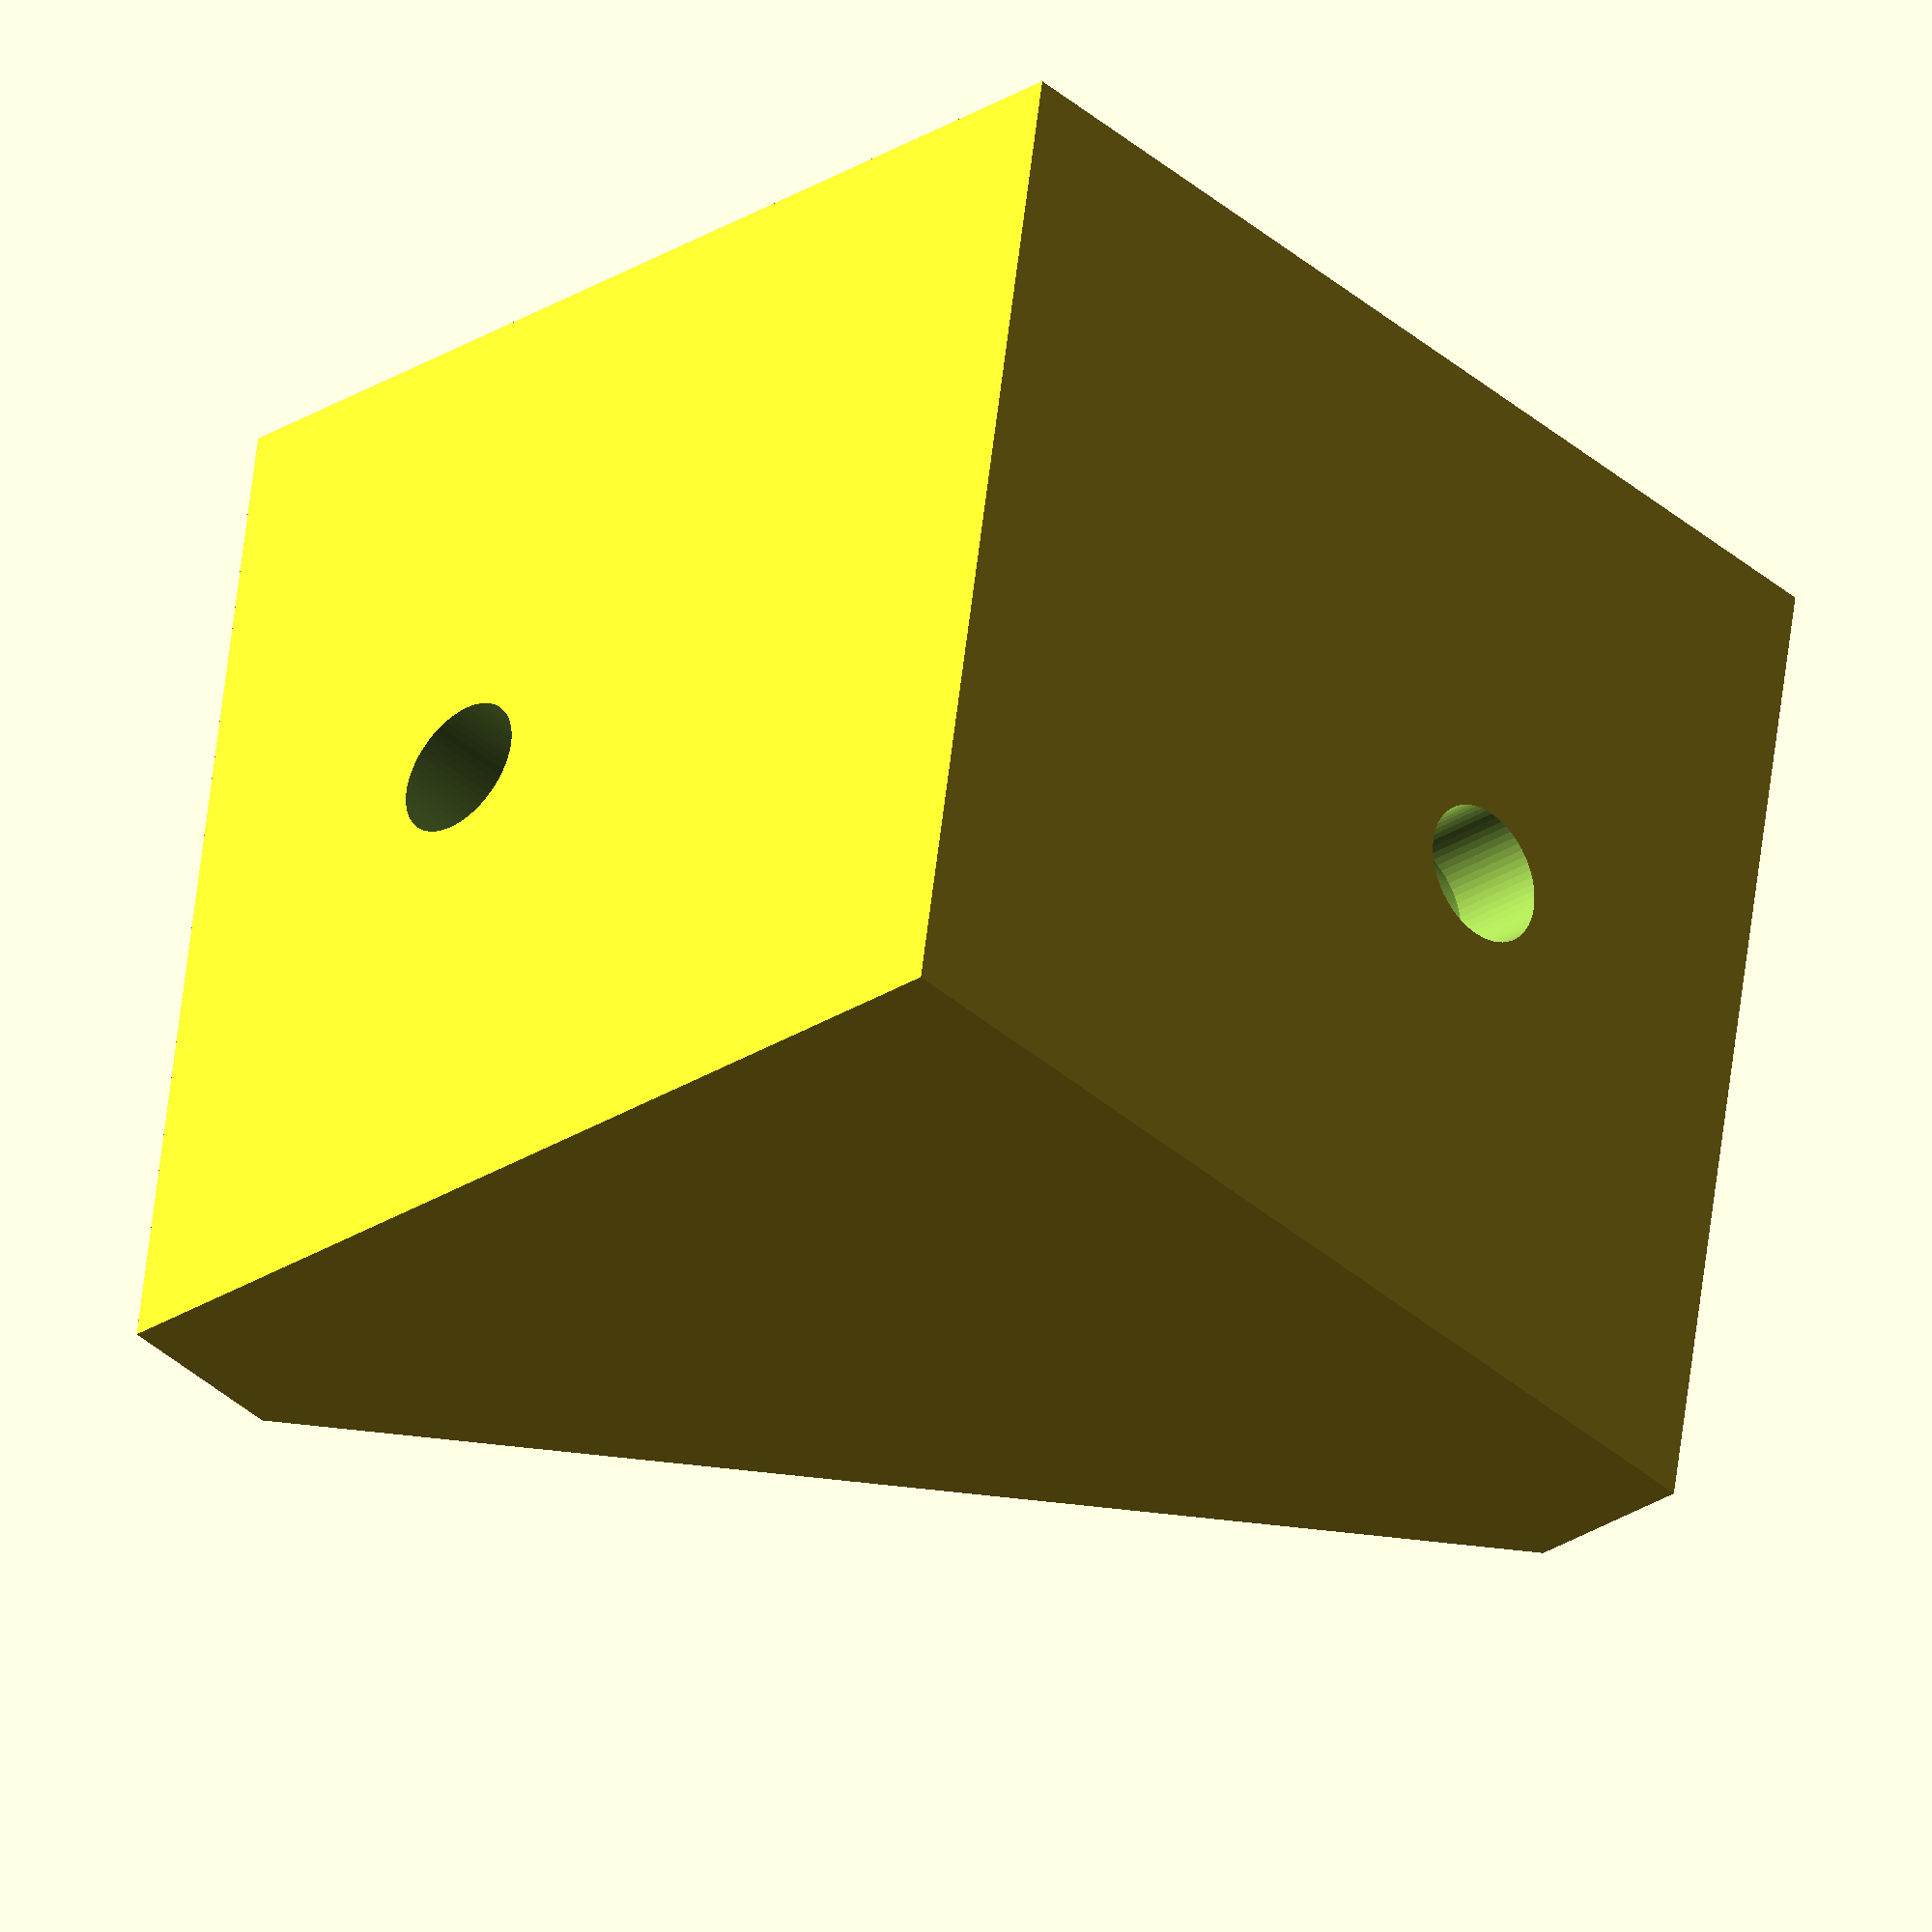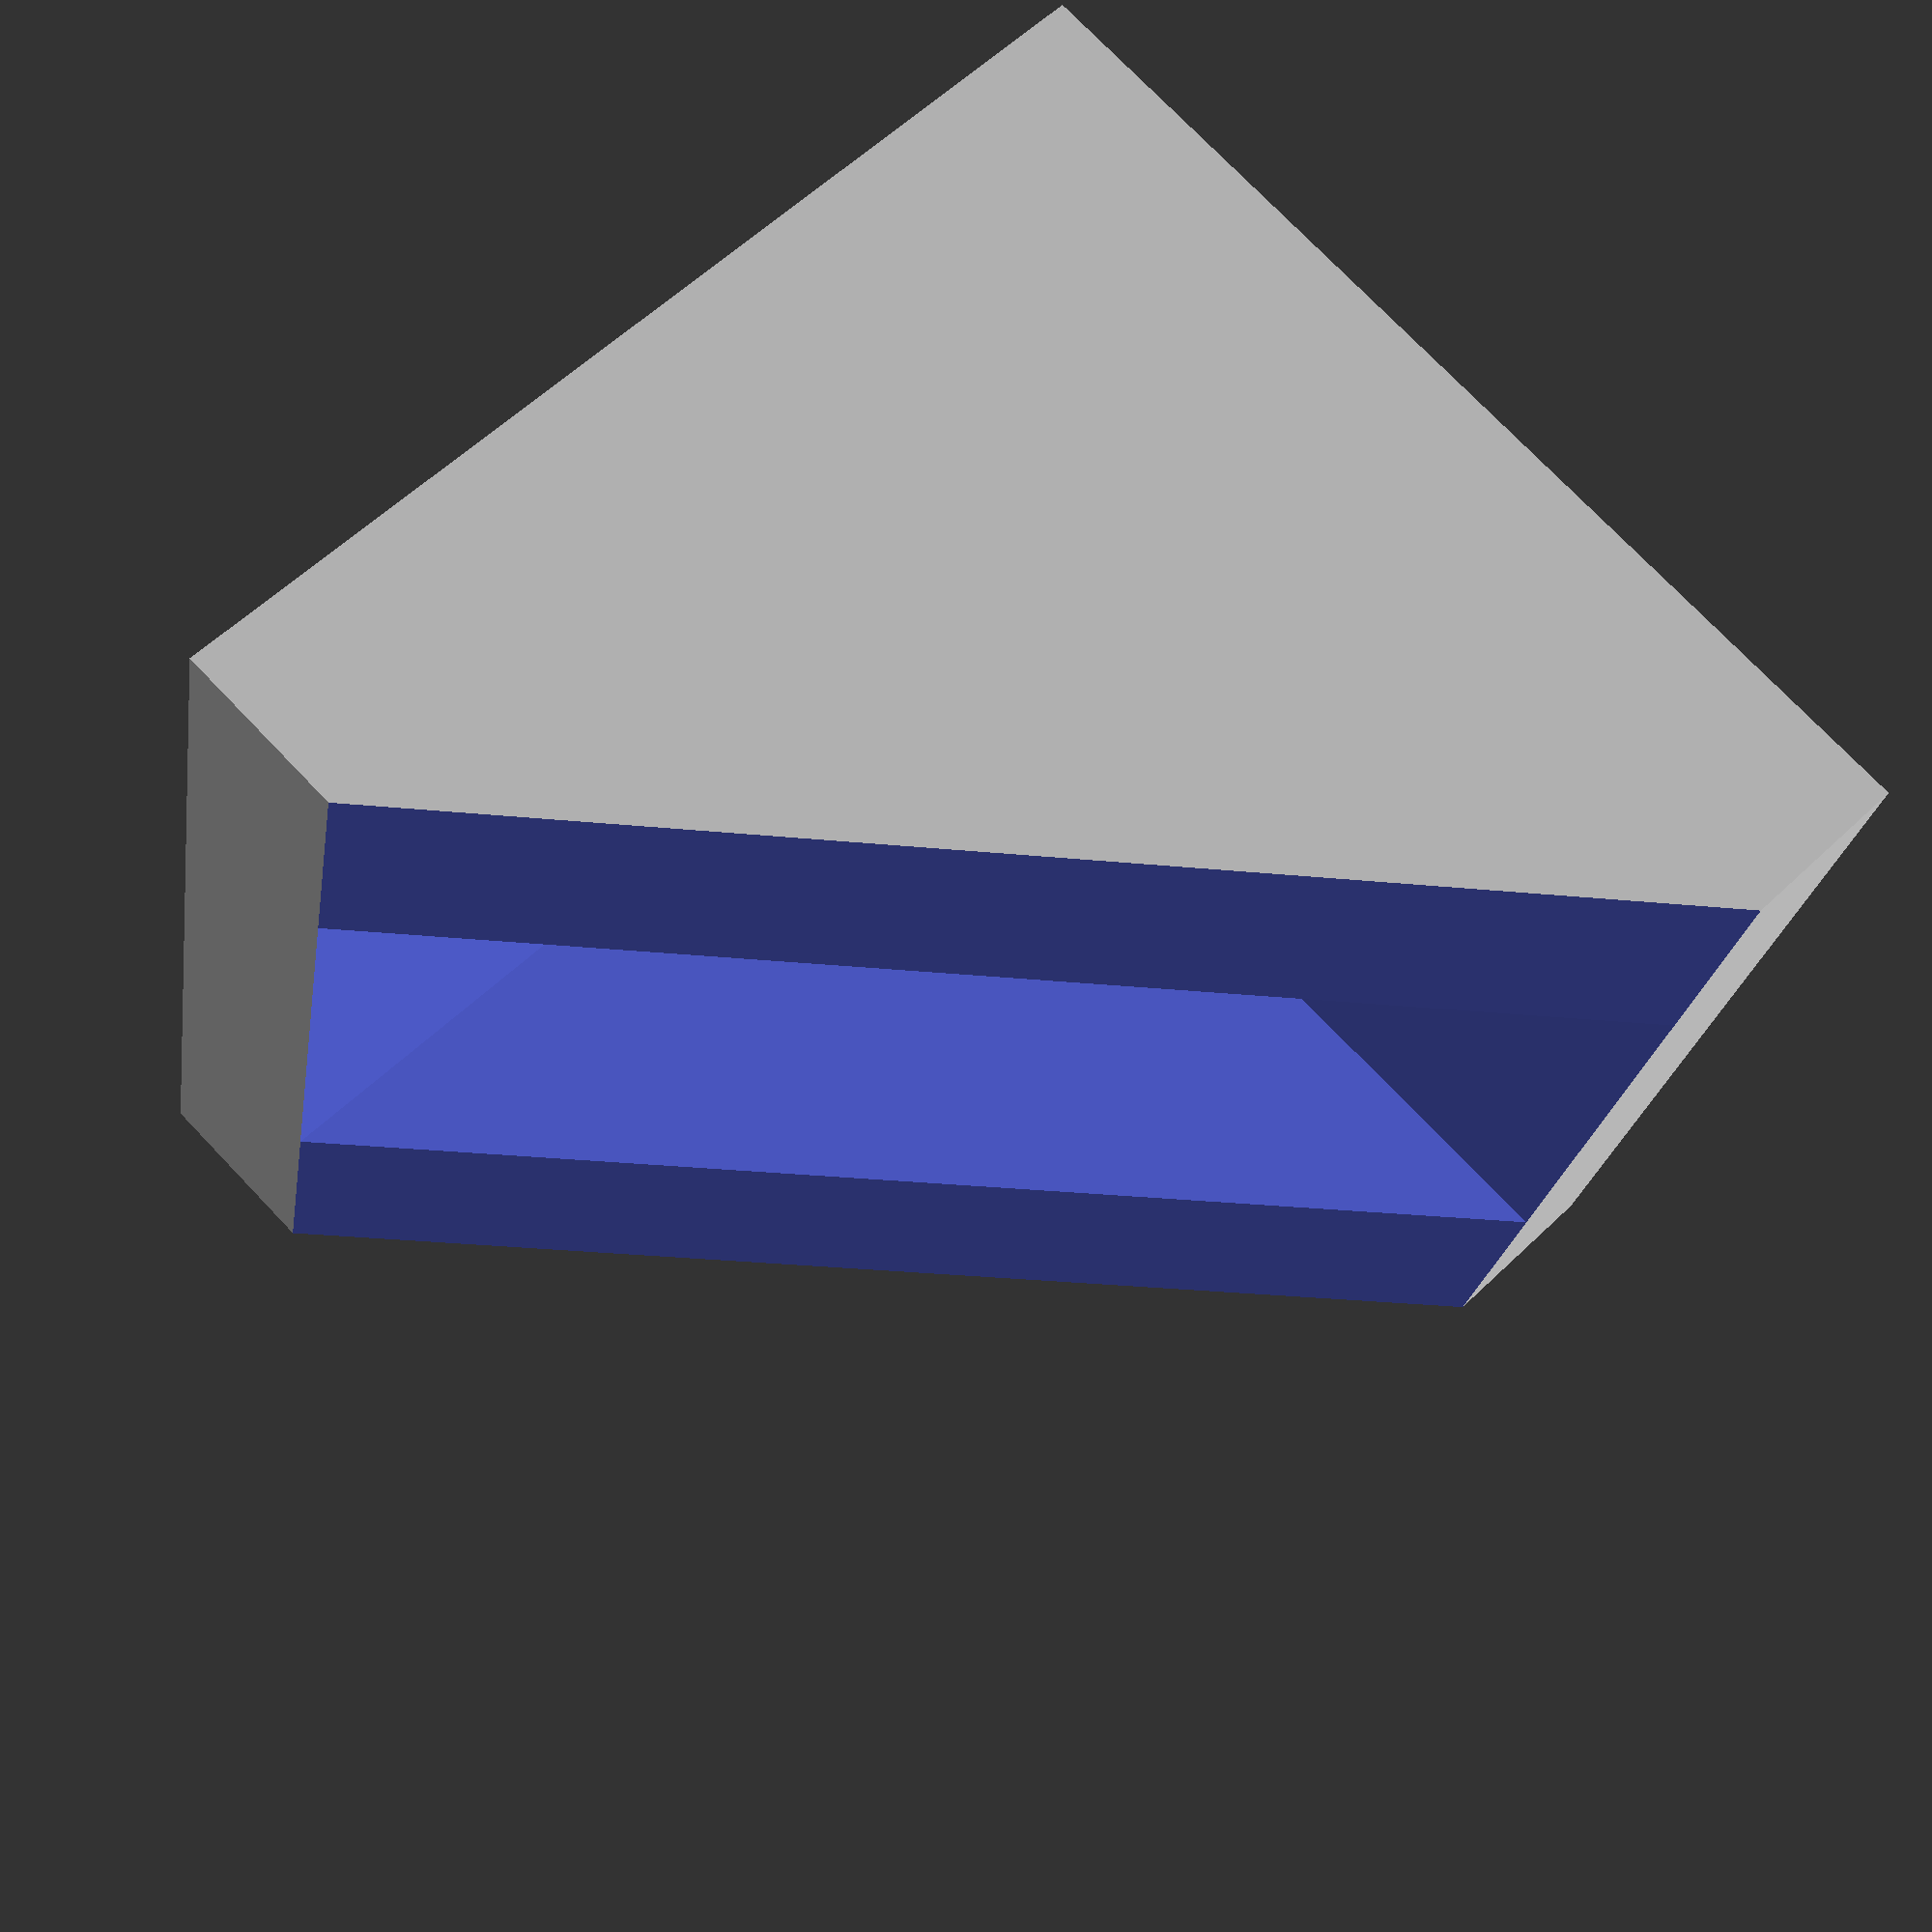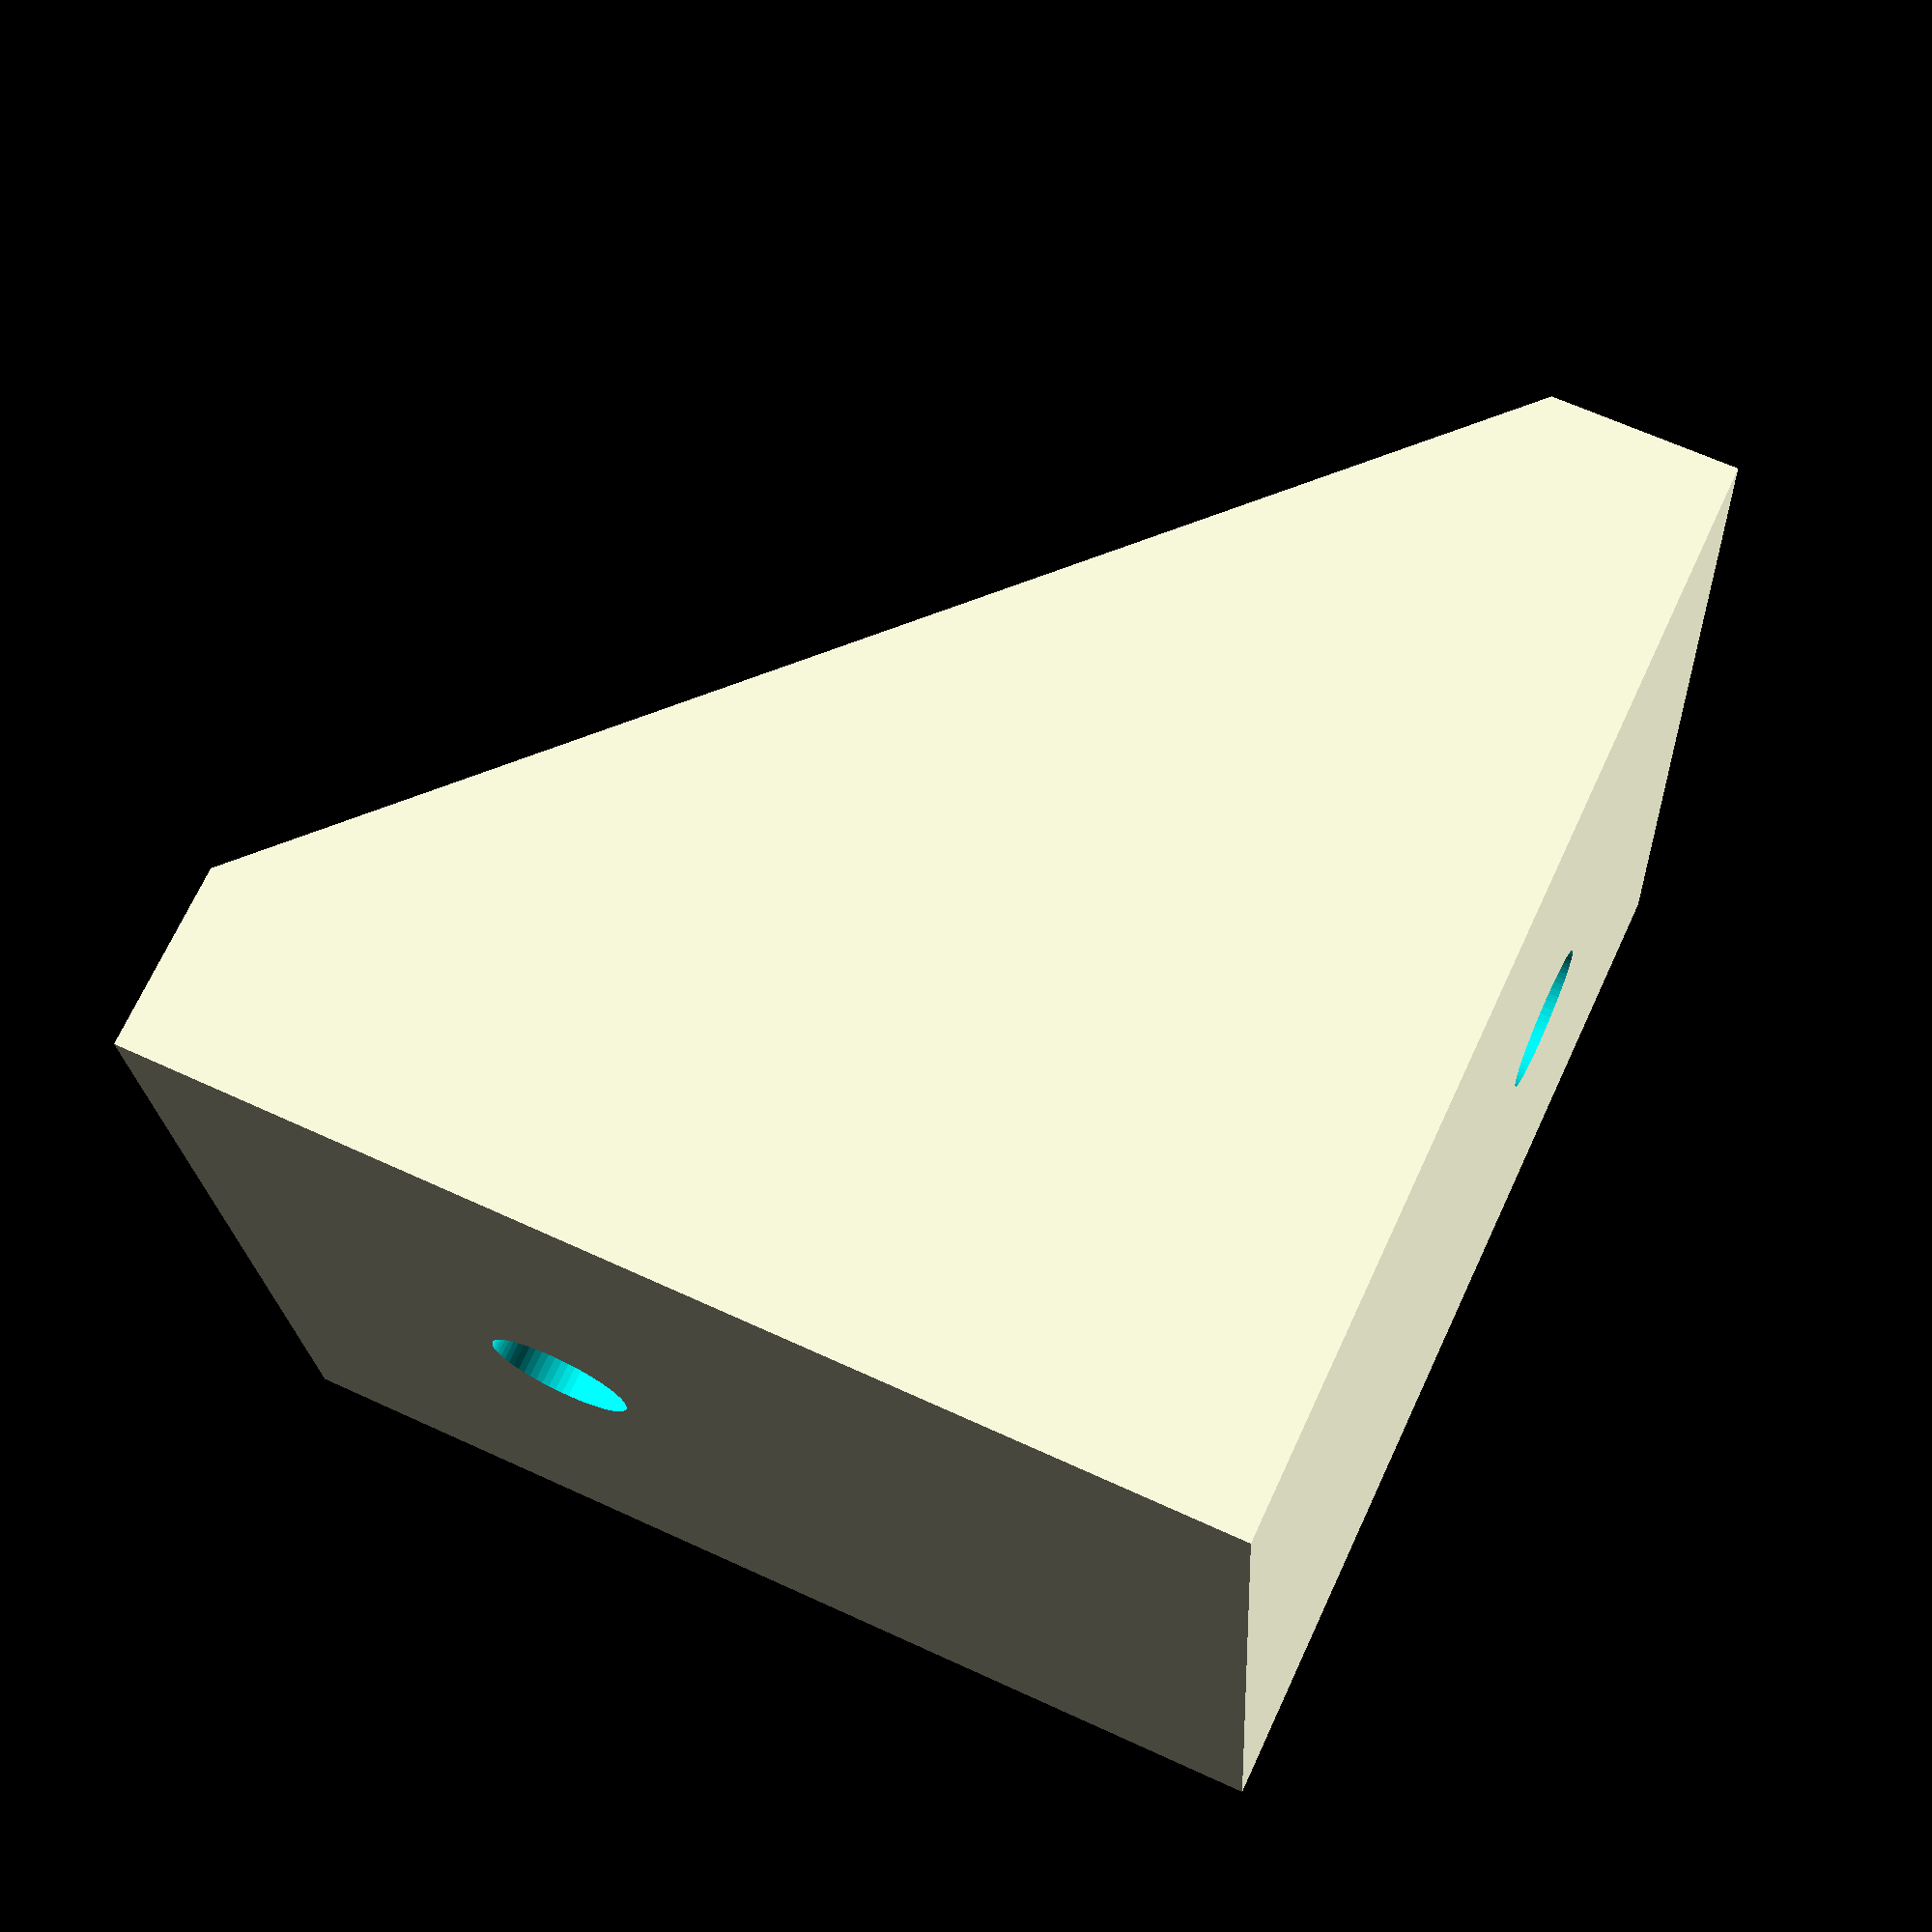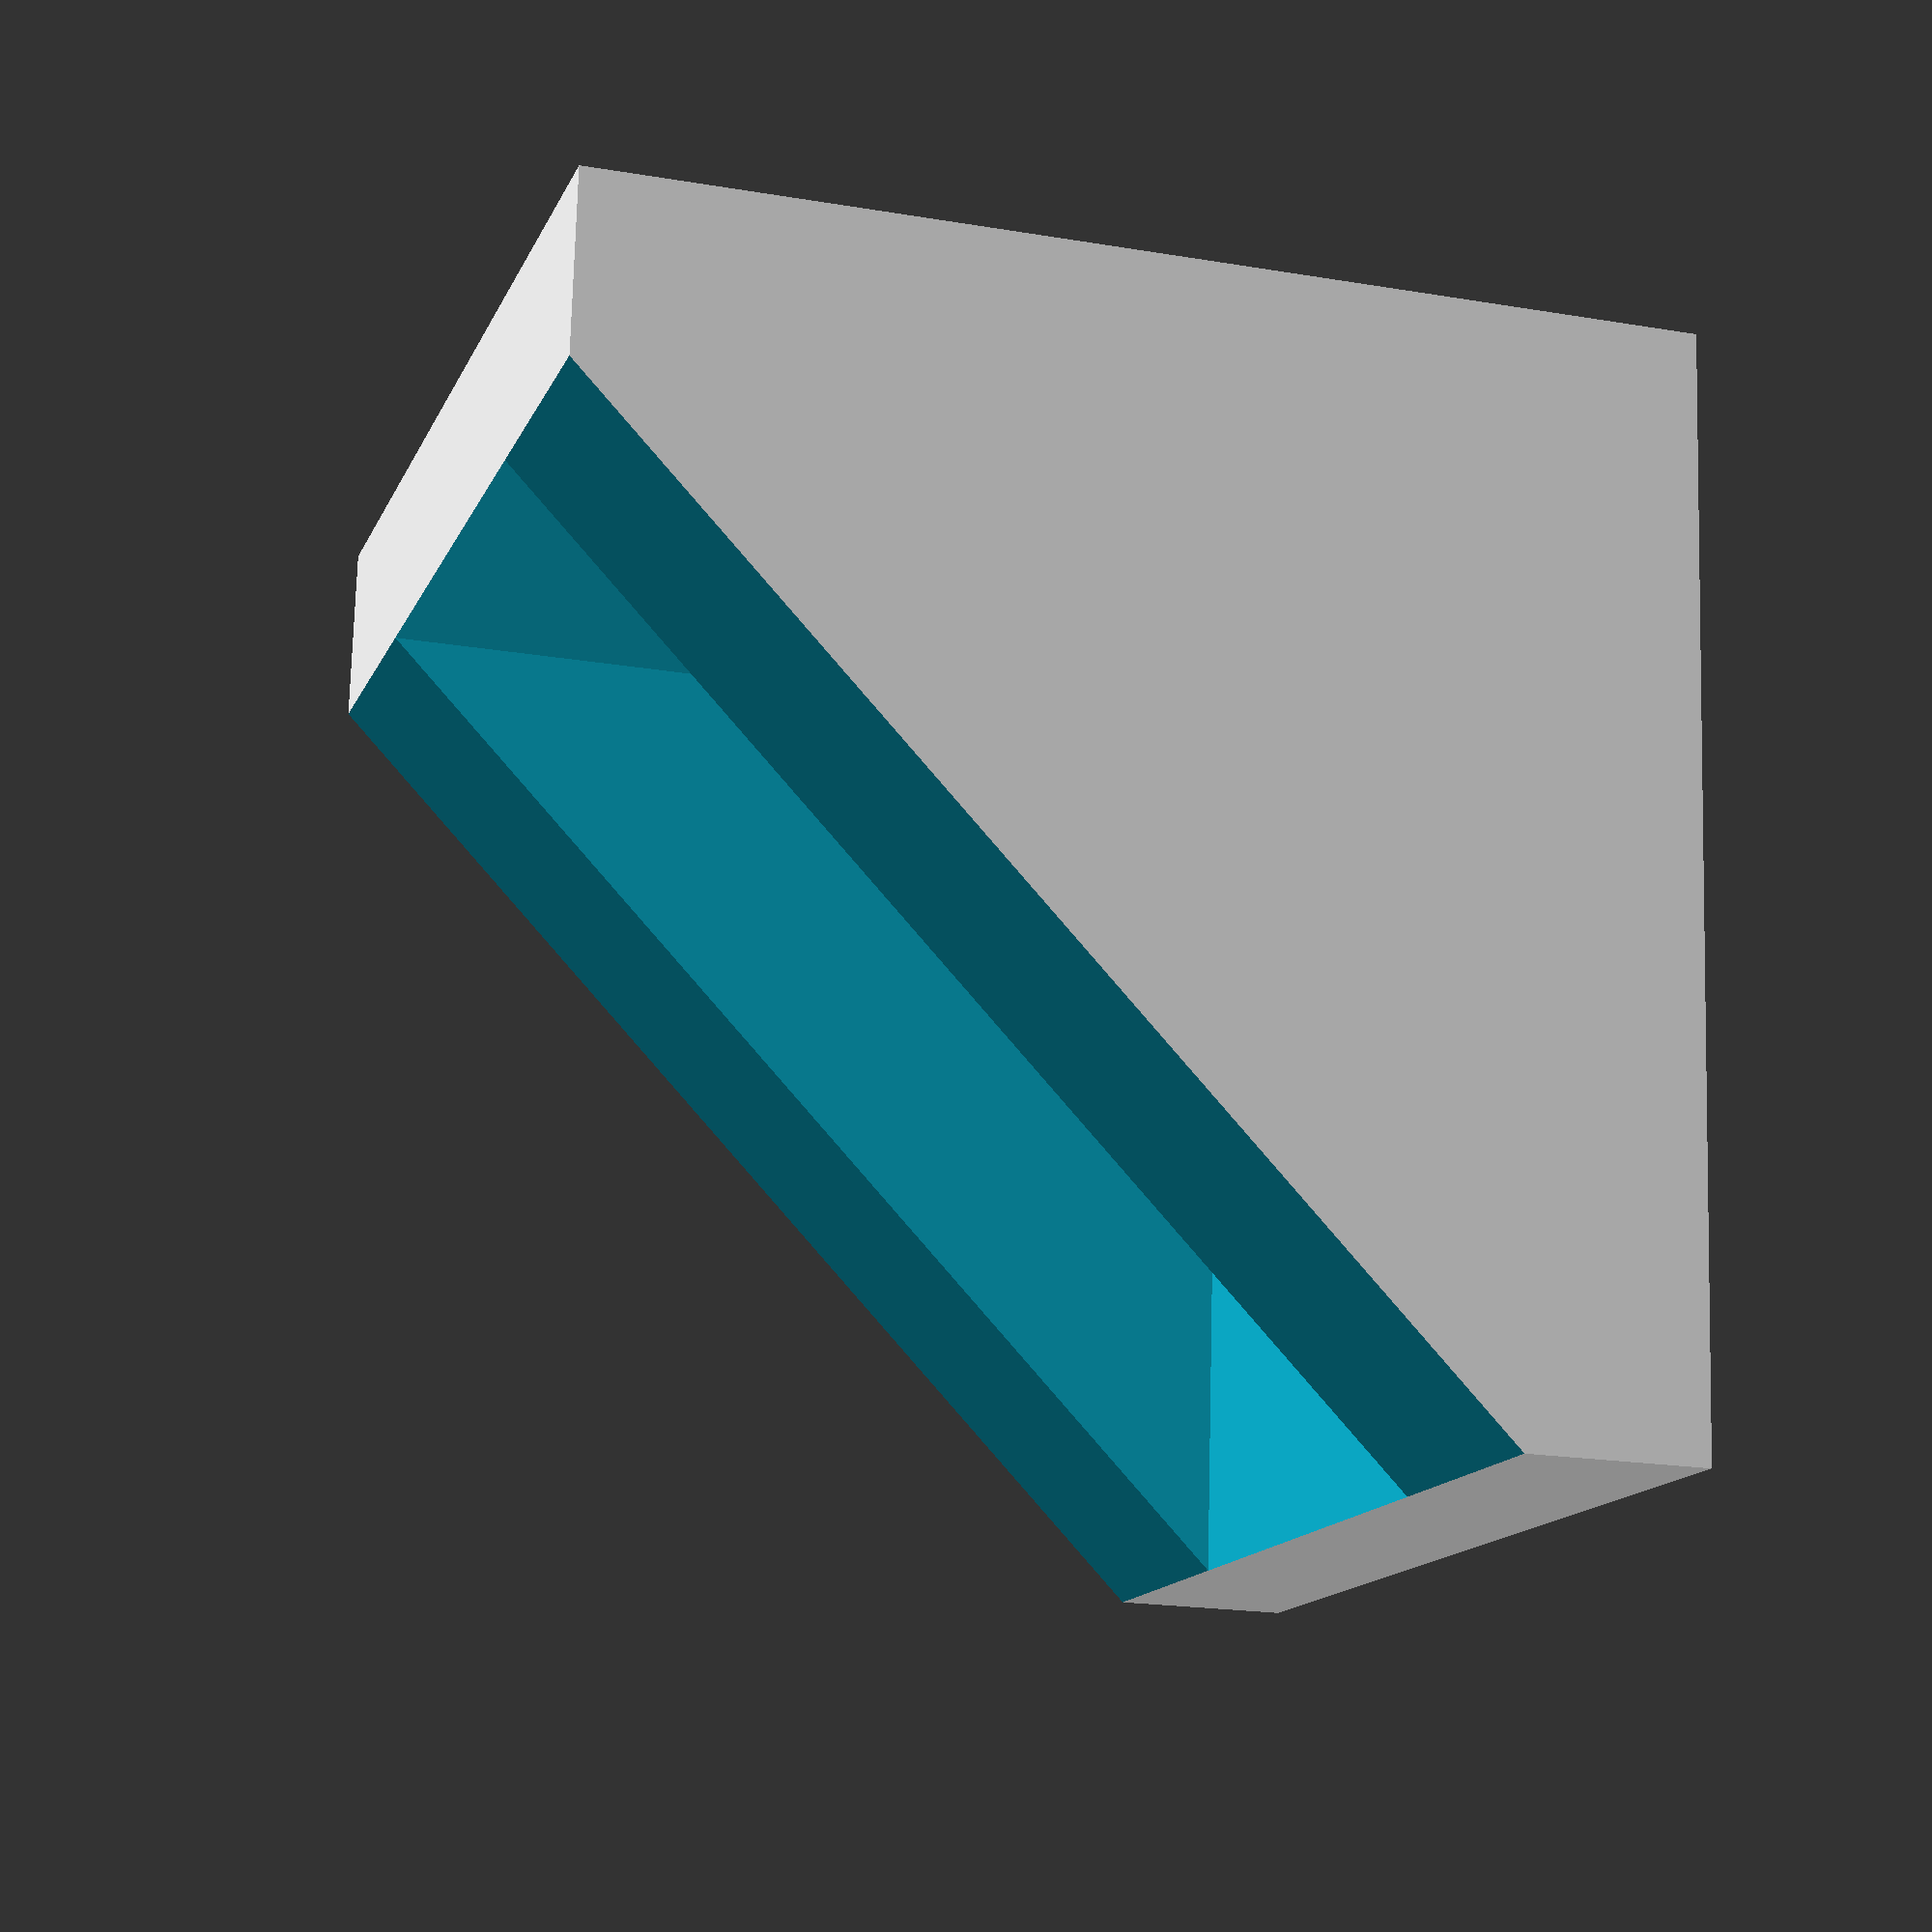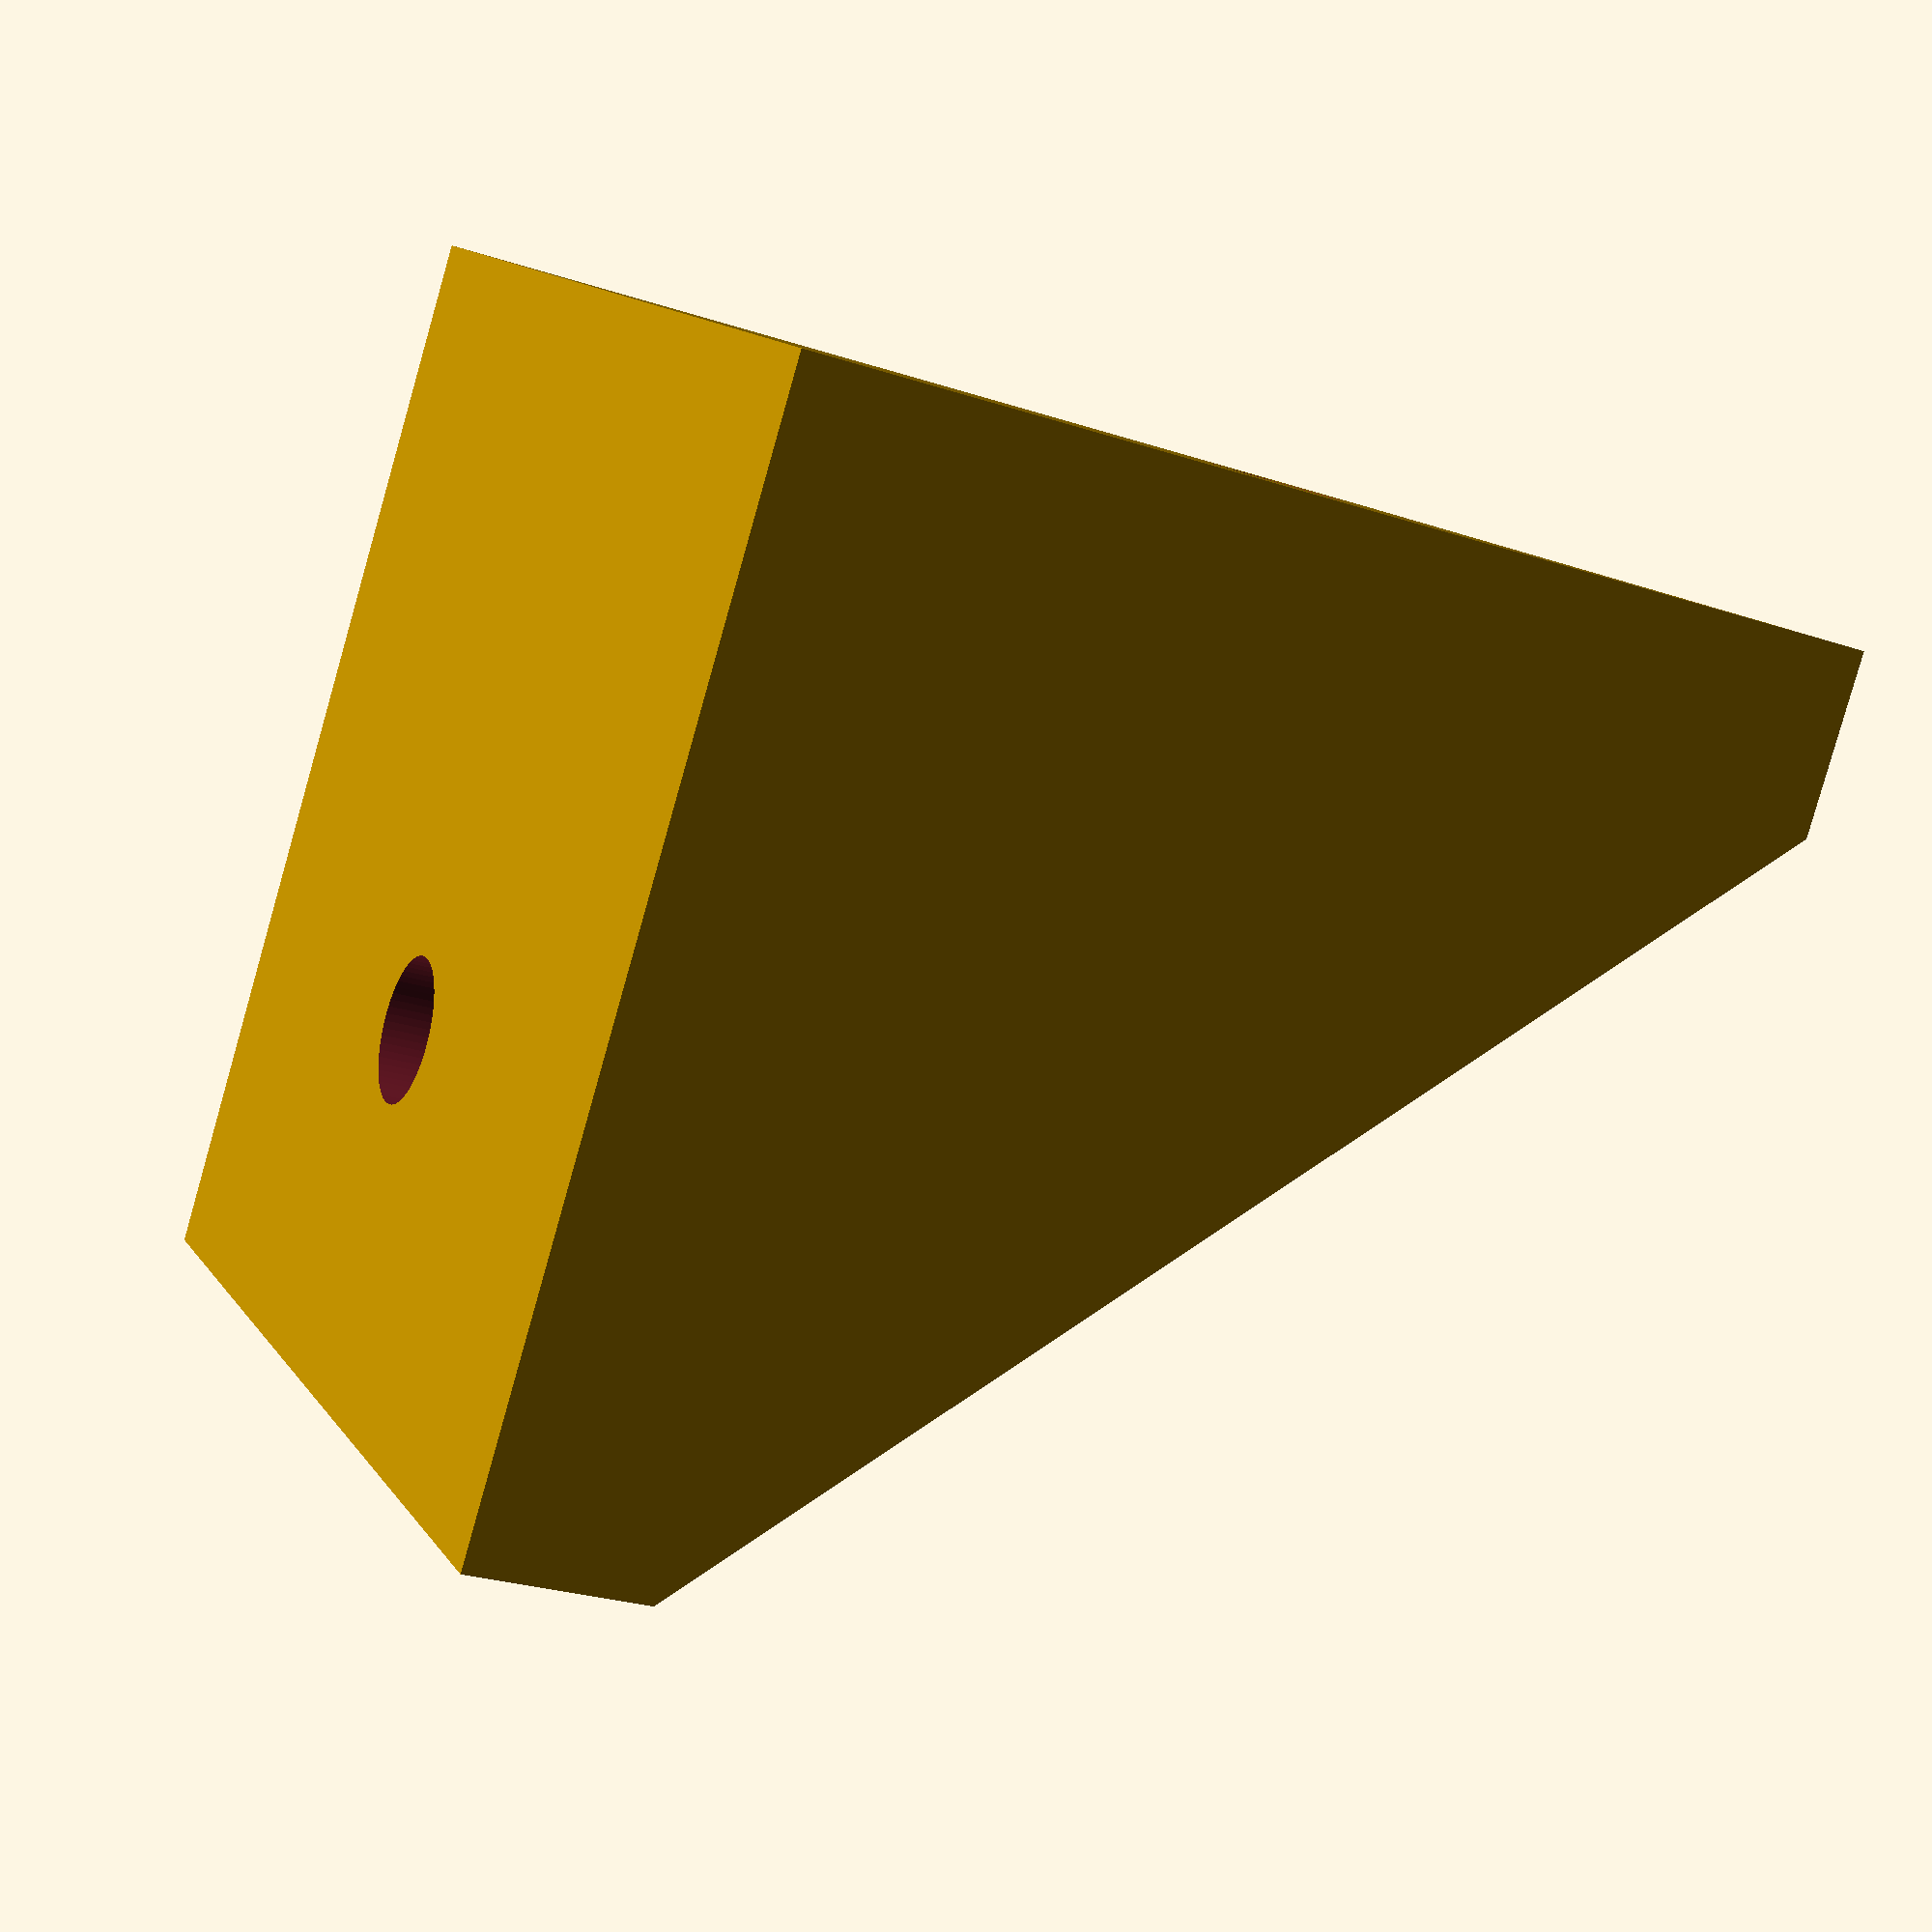
<openscad>
// thickness of back and base, and minimum thickness of side walls
wall_thickness = 5;
// width of cavity within
internal_width = 15;
// external width won't have any effect unless it's greater than internal_width + 2*wall_thickness
external_width = 30;
// height and base length
base_length = 30;


// metric size of flat head screws, I have a box of 4 x 20mm screws
screw = 4;
screw_length = 20;

// customizable variables end here

module screw(d, l) {
    // head
    union() {
        cylinder(h=2.3, r1=d, r2=d/2);
        cylinder(h=l, r=d/2);
    }
}

$fs=0.2;
$fa=1;

part_width = max(wall_thickness*2 + internal_width, external_width);
width_wall = max(wall_thickness, (part_width - internal_width)/2);

difference() {
    cube([part_width, base_length, base_length], center=false);
    // cut away half to make triangle with correct wall thickness
    translate([-part_width/part_width, -wall_thickness, 0]) rotate([45, 0, 0])
        cube([2*part_width, 2*base_length, 2*base_length], center=false);
    // create cavity within
    translate([width_wall, -wall_thickness, wall_thickness])
        cube([internal_width, base_length, base_length]);
    translate([width_wall + internal_width/2, base_length/2 - wall_thickness, wall_thickness + 0.1]) 
        rotate([180, 0, 0]) screw(screw, screw_length);
    translate([width_wall + internal_width/2, base_length - wall_thickness - 0.1, wall_thickness + base_length/2]) 
        rotate([270, 0, 0]) screw(screw, screw_length);
}
</openscad>
<views>
elev=40.6 azim=261.2 roll=223.5 proj=o view=wireframe
elev=284.8 azim=102.3 roll=316.3 proj=p view=wireframe
elev=116.2 azim=276.3 roll=64.9 proj=p view=solid
elev=200.0 azim=185.1 roll=107.3 proj=p view=solid
elev=26.9 azim=323.1 roll=242.9 proj=p view=wireframe
</views>
